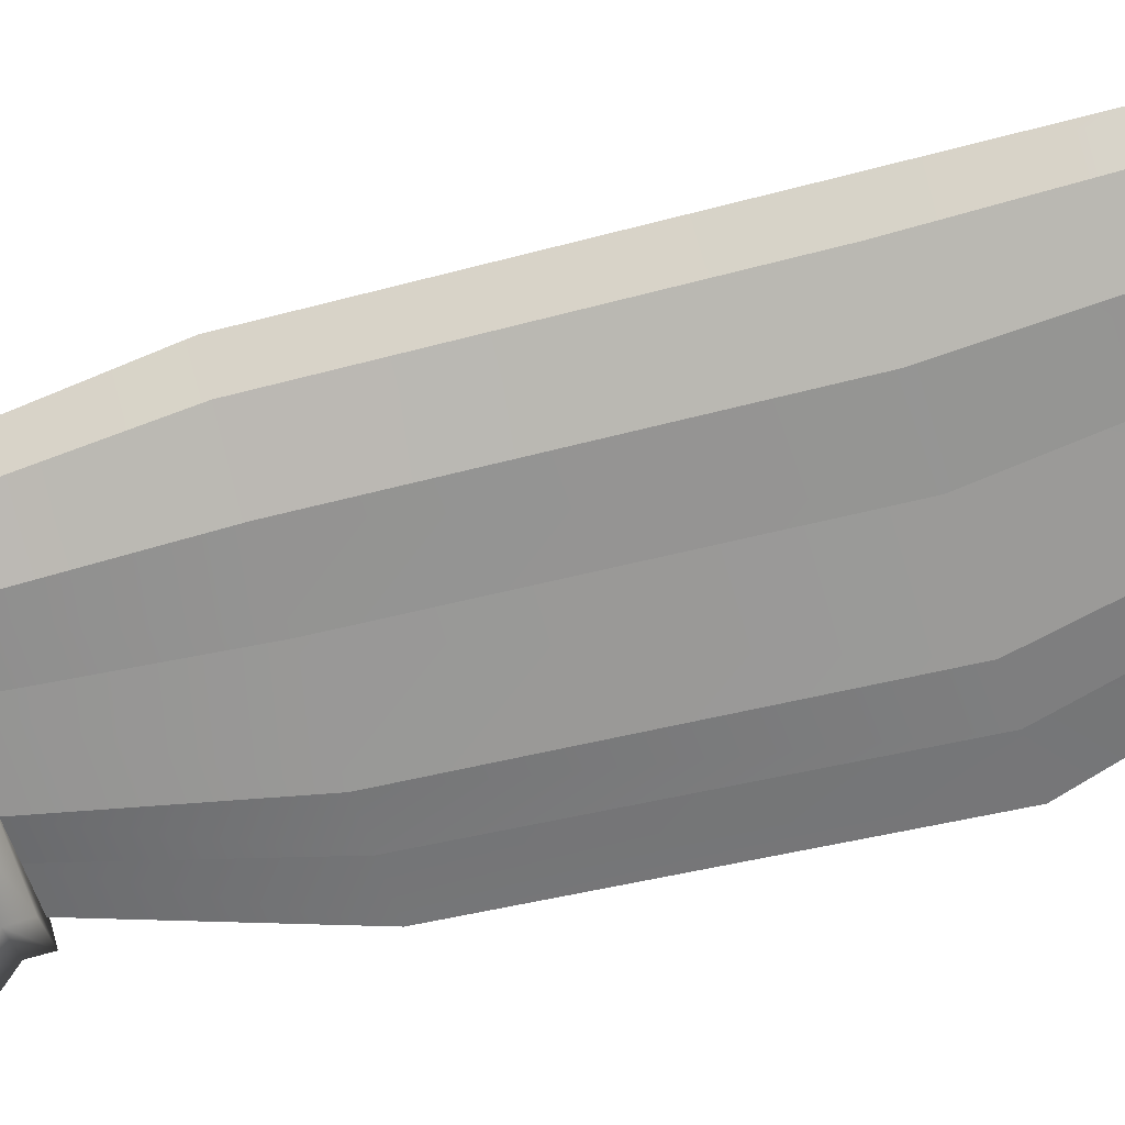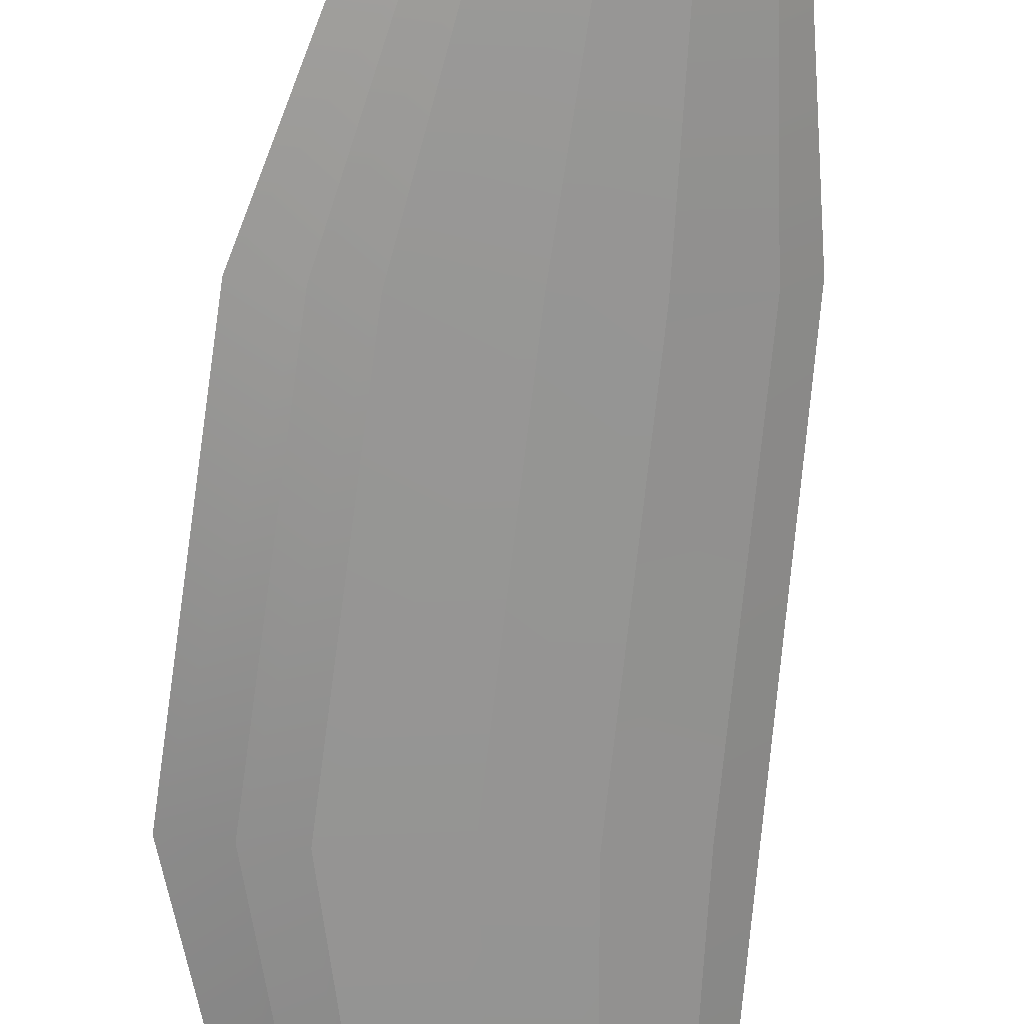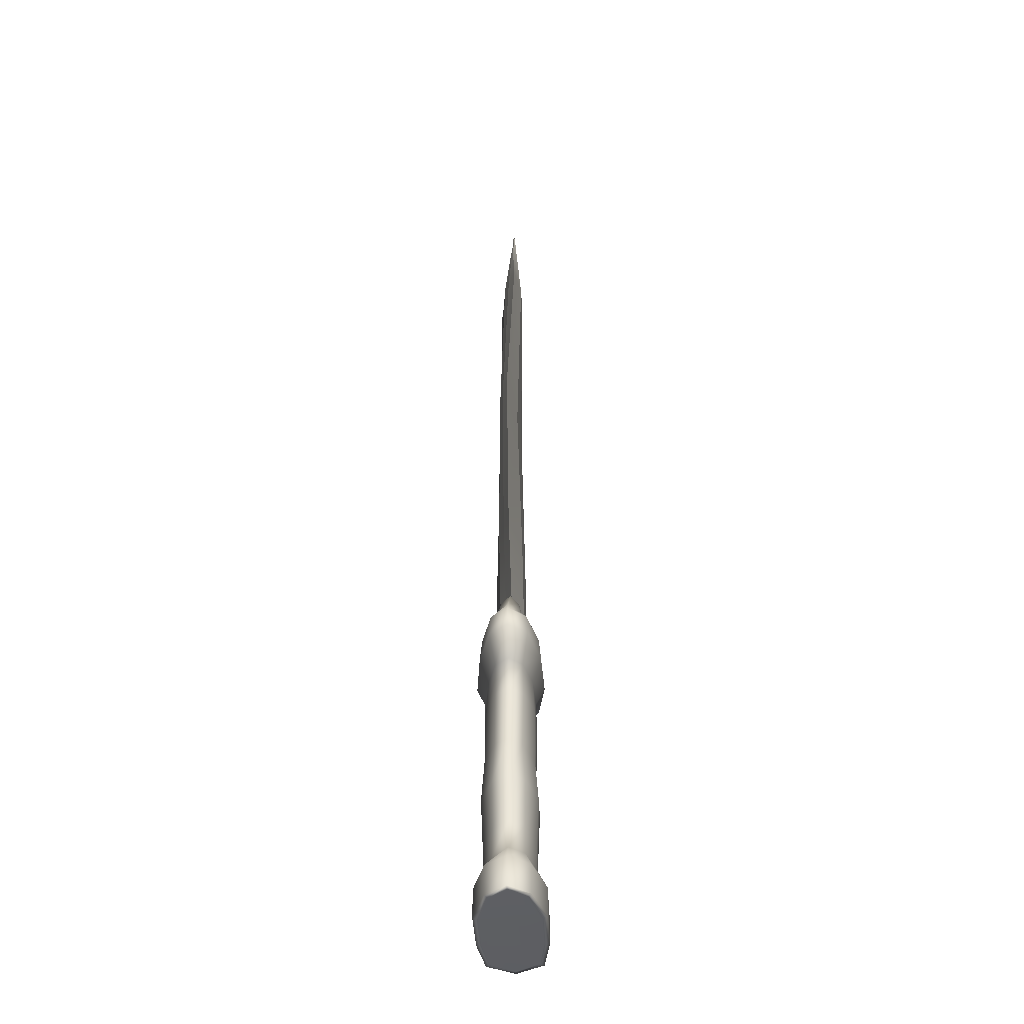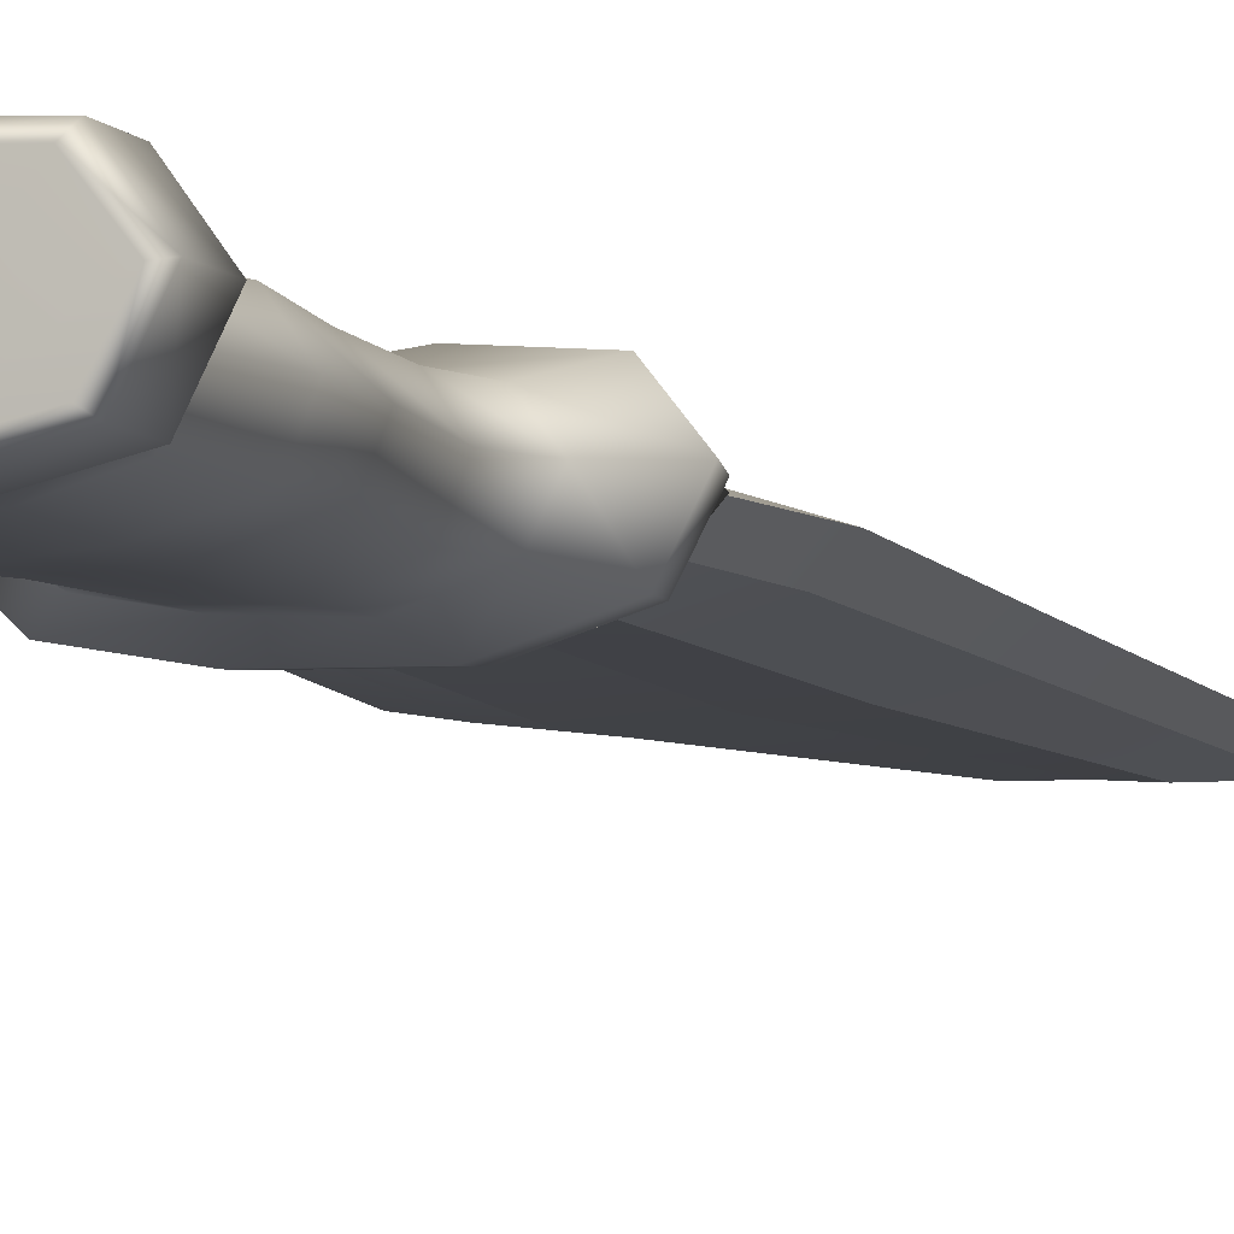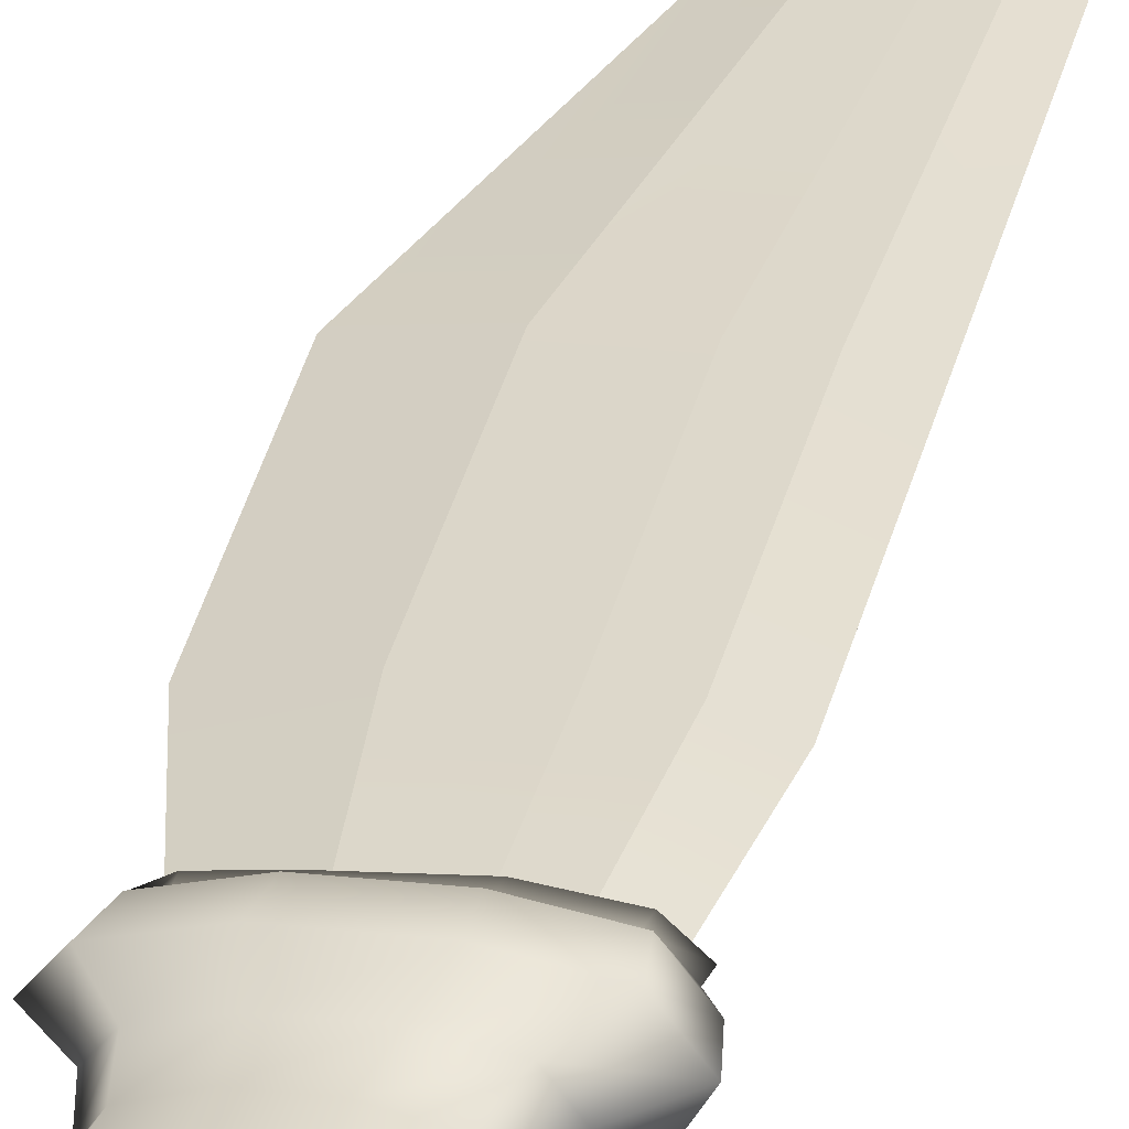
<metadata>
{"format":"obj","ext":"obj","renderer":"f3d","projection":"perspective","resolution":1024,"background":"white","views":[{"elev":-67.5,"azim":107.9,"up":"+Z"},{"elev":-67.8,"azim":-2.0,"up":"+Z"},{"elev":-39.5,"azim":-91.9,"up":"+Y"},{"elev":-6.6,"azim":20.5,"up":"+Z"},{"elev":34.2,"azim":16.6,"up":"+Z"}]}
</metadata>
<code>
g default
v 1.155 12.19 -0.1224
v 0.6691 12.19 -0.2968
v 0.1217 12.19 -0.2553
v -0.5933 12.19 -0.2397
v -0.9263 12.19 -0.1405
v -1.308 12.19 -0.03625
v -0.437 12.19 0.2522
v 0.3799 12.19 0.3182
v 0.8914 12.19 0.3408
v 1.355 12.19 0.1555
v 0.6887 25.56 0.06671
v 0.6466 25.56 0.1041
v 0.6424 25.56 0.1049
v 0.638 25.56 0.1041
v 0.6348 25.56 0.1021
v 0.6265 25.56 0.09863
v 0.6355 25.56 0.0977
v 0.6392 25.56 0.09699
v 0.6433 25.56 0.09746
v 0.6463 25.56 0.09937
v 0.9039 22.38 -0.0762
v 0.5124 22.38 -0.2185
v 0.06981 22.38 -0.1867
v -0.5044 22.38 -0.1728
v -0.7878 22.38 -0.09219
v -1.07 22.38 0.03148
v -0.4496 22.38 0.2199
v 0.2108 22.38 0.2744
v 0.6521 22.38 0.2945
v 1.08 22.38 0.1427
v 1.04 17.61 -0.06068
v 0.3643 17.61 -0.2384
v -0.3759 17.61 -0.2544
v -1.345 17.61 -0.3042
v -1.794 17.61 -0.2566
v -2.287 17.61 -0.1771
v -1.061 17.61 0.09584
v 0.05211 17.61 0.218
v 0.7393 17.61 0.2782
v 1.335 17.61 0.1622
v 1.256 14.1 -0.0986
v 0.6157 14.1 -0.2946
v -0.0951 14.1 -0.2784
v -1.025 14.1 -0.2953
v -1.455 14.1 -0.2115
v -1.943 14.1 -0.1254
v -0.7673 14.1 0.2073
v 0.2974 14.1 0.31
v 0.9528 14.1 0.354
v 1.526 14.1 0.1867
v 0.7213 24.23 0.02148
v 0.8192 24.23 0.09363
v 0.5358 24.23 0.1669
v 0.2988 24.23 0.1516
v 0.01415 24.23 0.1274
v -0.1029 24.23 0.03239
v 0.004744 24.23 0.01438
v 0.1281 24.23 -0.01974
v 0.3695 24.23 -0.02596
v 0.5564 24.23 -0.03891
g pCone1 Knife
f 2 9 8 3
f 21 22 60 51
f 22 23 59 60
f 23 24 58 59
f 24 25 57 58
f 25 26 56 57
f 26 27 55 56
f 27 28 54 55
f 28 29 53 54
f 29 30 52 53
f 30 21 51 52
f 13 20 19 14
f 12 11 20 13
f 15 18 17 16
f 14 19 18 15
f 1 10 9 2
f 4 7 6 5
f 3 8 7 4
f 31 32 22 21
f 32 33 23 22
f 33 34 24 23
f 34 35 25 24
f 35 36 26 25
f 36 37 27 26
f 37 38 28 27
f 38 39 29 28
f 39 40 30 29
f 40 31 21 30
f 41 42 32 31
f 42 43 33 32
f 43 44 34 33
f 44 45 35 34
f 45 46 36 35
f 46 47 37 36
f 47 48 38 37
f 48 49 39 38
f 49 50 40 39
f 50 41 31 40
f 1 2 42 41
f 2 3 43 42
f 3 4 44 43
f 4 5 45 44
f 5 6 46 45
f 6 7 47 46
f 7 8 48 47
f 8 9 49 48
f 9 10 50 49
f 10 1 41 50
f 52 51 20 11
f 53 52 11 12
f 54 53 12 13
f 55 54 13 14
f 56 55 14 15
f 57 56 15 16
f 58 57 16 17
f 59 58 17 18
f 60 59 18 19
f 51 60 19 20
g default
v 1.401 5.534 -0.3621
v 0.5681 5.534 -0.5426
v -0.4727 5.534 -0.627
v -1.333 5.534 -0.4706
v -1.684 5.534 -0.1332
v -1.392 5.534 0.2564
v -0.5681 5.534 0.5493
v 0.4727 5.534 0.6338
v 1.323 5.534 0.5942
v 1.684 5.534 0.14
v 1.255 12.26 -0.1815
v 0.4958 12.26 -0.3986
v -0.4512 12.26 -0.2862
v -1.223 12.26 -0.2493
v -1.526 12.26 -0.07273
v -1.247 12.26 0.1109
v -0.4914 12.26 0.2716
v 0.4493 12.26 0.4341
v 1.217 12.26 0.3969
v 1.527 12.26 0.127
v -0.5204 5.534 -0.03882
v 0.5204 5.534 0.0456
v -0.5467 12.26 -0.0412
v 0.5476 12.26 0.09178
v 1.237 12.07 -0.2233
v 1.5 12.07 0.1257
v 1.19 12.07 0.3958
v 0.4352 12.07 0.4384
v -0.4928 12.07 0.3256
v -1.232 12.07 0.1276
v -1.5 12.07 -0.1177
v -1.196 12.07 -0.3165
v -0.4345 12.07 -0.3928
v 0.4903 12.07 -0.4352
v 1.078 10.88 -0.314
v 0.4351 10.88 -0.5321
v -0.364 10.88 -0.4843
v -1.026 10.88 -0.3639
v -1.297 10.88 -0.1041
v -1.072 10.88 0.1958
v -0.4374 10.88 0.4214
v 0.3646 10.88 0.5224
v 1.019 10.88 0.4559
v 1.297 10.88 0.1062
v 1.132 6.478 -0.3298
v 0.4615 6.478 -0.4839
v -0.3772 6.478 -0.552
v -1.072 6.478 -0.4086
v -1.285 6.617 -0.103
v -1.065 6.617 0.2209
v -0.4371 6.617 0.4609
v 0.3573 6.617 0.5254
v 1.007 6.617 0.4873
v 1.285 6.617 0.1055
v 1.498 11.35 -0.4231
v 0.6054 11.35 -0.6976
v 0.5645 11.84 -0.6498
v 1.397 11.84 -0.3939
v -0.5057 11.35 -0.6711
v -0.4716 11.84 -0.6251
v -1.426 11.35 -0.5038
v -1.33 11.84 -0.4692
v -1.802 11.35 -0.1428
v -1.68 11.84 -0.1325
v -1.489 11.35 0.274
v -1.389 11.84 0.2561
v -0.6078 11.35 0.5875
v -0.5667 11.84 0.5484
v 0.5065 11.35 0.7151
v 0.4722 11.84 0.6674
v 1.416 11.35 0.6348
v 1.32 11.84 0.5925
v 1.802 11.35 0.1495
v 1.68 11.84 0.14
v 1.523 5.555 -0.443
v 0.621 5.555 -0.6498
v 0.621 6.149 -0.6498
v 1.523 6.149 -0.443
v -0.5077 5.555 -0.7413
v -0.5077 6.149 -0.7413
v -1.442 5.555 -0.5484
v -1.442 6.149 -0.5484
v -1.826 5.555 -0.1447
v -1.826 6.149 -0.1447
v -1.513 5.555 0.3155
v -1.513 6.149 0.3155
v -0.621 5.555 0.6565
v -0.621 6.149 0.6565
v 0.5077 5.555 0.7481
v 0.5077 6.149 0.7481
v 1.431 5.555 0.6933
v 1.431 6.149 0.6933
v 1.826 5.555 0.1515
v 1.826 6.149 0.1515
v 1.1 8.992 -0.28
v 0.4503 8.992 -0.4783
v -0.3678 8.992 -0.5447
v -1.048 8.992 -0.3672
v -1.254 9.008 -0.1027
v -1.036 9.008 0.1815
v -0.4269 9.008 0.4513
v 0.348 9.008 0.5141
v 0.9858 9.008 0.4311
v 1.254 9.008 0.1007
v 0.942 10.26 -0.3267
v 1.105 10.26 0.09135
v 0.8634 10.26 0.45
v 0.3025 10.26 0.5334
v -0.3806 10.26 0.4529
v -0.9174 10.26 0.2136
v -1.105 10.26 -0.08794
v -0.8882 10.26 -0.3616
v -0.3088 10.26 -0.5145
v 0.3875 10.26 -0.5364
v 1.007 7.171 -0.3374
v 0.4147 7.171 -0.5025
v -0.3287 7.171 -0.5628
v -0.9476 7.171 -0.3966
v -1.14 7.277 -0.09136
v -0.9465 7.277 0.2284
v -0.3934 7.277 0.4782
v 0.3108 7.277 0.5353
v 0.889 7.277 0.475
v 1.139 7.277 0.09347
v 1.129 8.126 -0.3399
v 1.281 8.192 0.1054
v 1.003 8.192 0.4968
v 0.3515 8.192 0.5771
v -0.4403 8.192 0.5129
v -1.062 8.192 0.2287
v -1.281 8.192 -0.1025
v -1.068 8.126 -0.4158
v -0.3717 8.126 -0.6061
v 0.4643 8.126 -0.5383
g Knife pCylinder27
f 115 116 117 118
f 116 119 120 117
f 119 121 122 120
f 121 123 124 122
f 123 125 126 124
f 125 127 128 126
f 127 129 130 128
f 129 131 132 130
f 131 133 134 132
f 133 115 118 134
f 82 70 69 68
f 81 82 68 67
f 65 81 67 66
f 63 81 65 64
f 62 82 81 63
f 62 61 70 82
f 75 83 73 74
f 72 84 80 71
f 72 73 83 84
f 77 83 75 76
f 84 83 77 78
f 80 84 78 79
f 86 85 71 80
f 87 86 80 79
f 88 87 79 78
f 89 88 78 77
f 90 89 77 76
f 91 90 76 75
f 92 91 75 74
f 93 92 74 73
f 94 93 73 72
f 85 94 72 71
f 155 156 174 165
f 156 157 173 174
f 157 158 172 173
f 158 159 171 172
f 159 160 170 171
f 160 161 169 170
f 161 162 168 169
f 162 163 167 168
f 163 164 166 167
f 164 155 165 166
f 135 136 137 138
f 136 139 140 137
f 139 141 142 140
f 141 143 144 142
f 143 145 146 144
f 145 147 148 146
f 147 149 150 148
f 149 151 152 150
f 151 153 154 152
f 153 135 138 154
f 95 96 116 115
f 94 85 118 117
f 96 97 119 116
f 93 94 117 120
f 97 98 121 119
f 92 93 120 122
f 98 99 123 121
f 91 92 122 124
f 99 100 125 123
f 90 91 124 126
f 100 101 127 125
f 89 90 126 128
f 101 102 129 127
f 88 89 128 130
f 102 103 131 129
f 87 88 130 132
f 103 104 133 131
f 86 87 132 134
f 104 95 115 133
f 85 86 134 118
f 61 62 136 135
f 106 105 138 137
f 62 63 139 136
f 107 106 137 140
f 63 64 141 139
f 108 107 140 142
f 64 65 143 141
f 109 108 142 144
f 65 66 145 143
f 110 109 144 146
f 66 67 147 145
f 111 110 146 148
f 67 68 149 147
f 112 111 148 150
f 68 69 151 149
f 113 112 150 152
f 69 70 153 151
f 114 113 152 154
f 70 61 135 153
f 105 114 154 138
f 175 176 194 185
f 176 177 193 194
f 177 178 192 193
f 178 179 191 192
f 179 180 190 191
f 180 181 189 190
f 181 182 188 189
f 182 183 187 188
f 183 184 186 187
f 184 175 185 186
f 166 165 95 104
f 167 166 104 103
f 168 167 103 102
f 169 168 102 101
f 170 169 101 100
f 171 170 100 99
f 172 171 99 98
f 173 172 98 97
f 174 173 97 96
f 165 174 96 95
f 105 106 176 175
f 106 107 177 176
f 107 108 178 177
f 108 109 179 178
f 109 110 180 179
f 110 111 181 180
f 111 112 182 181
f 112 113 183 182
f 113 114 184 183
f 114 105 175 184
f 186 185 155 164
f 187 186 164 163
f 188 187 163 162
f 189 188 162 161
f 190 189 161 160
f 191 190 160 159
f 192 191 159 158
f 193 192 158 157
f 194 193 157 156
f 185 194 156 155

</code>
